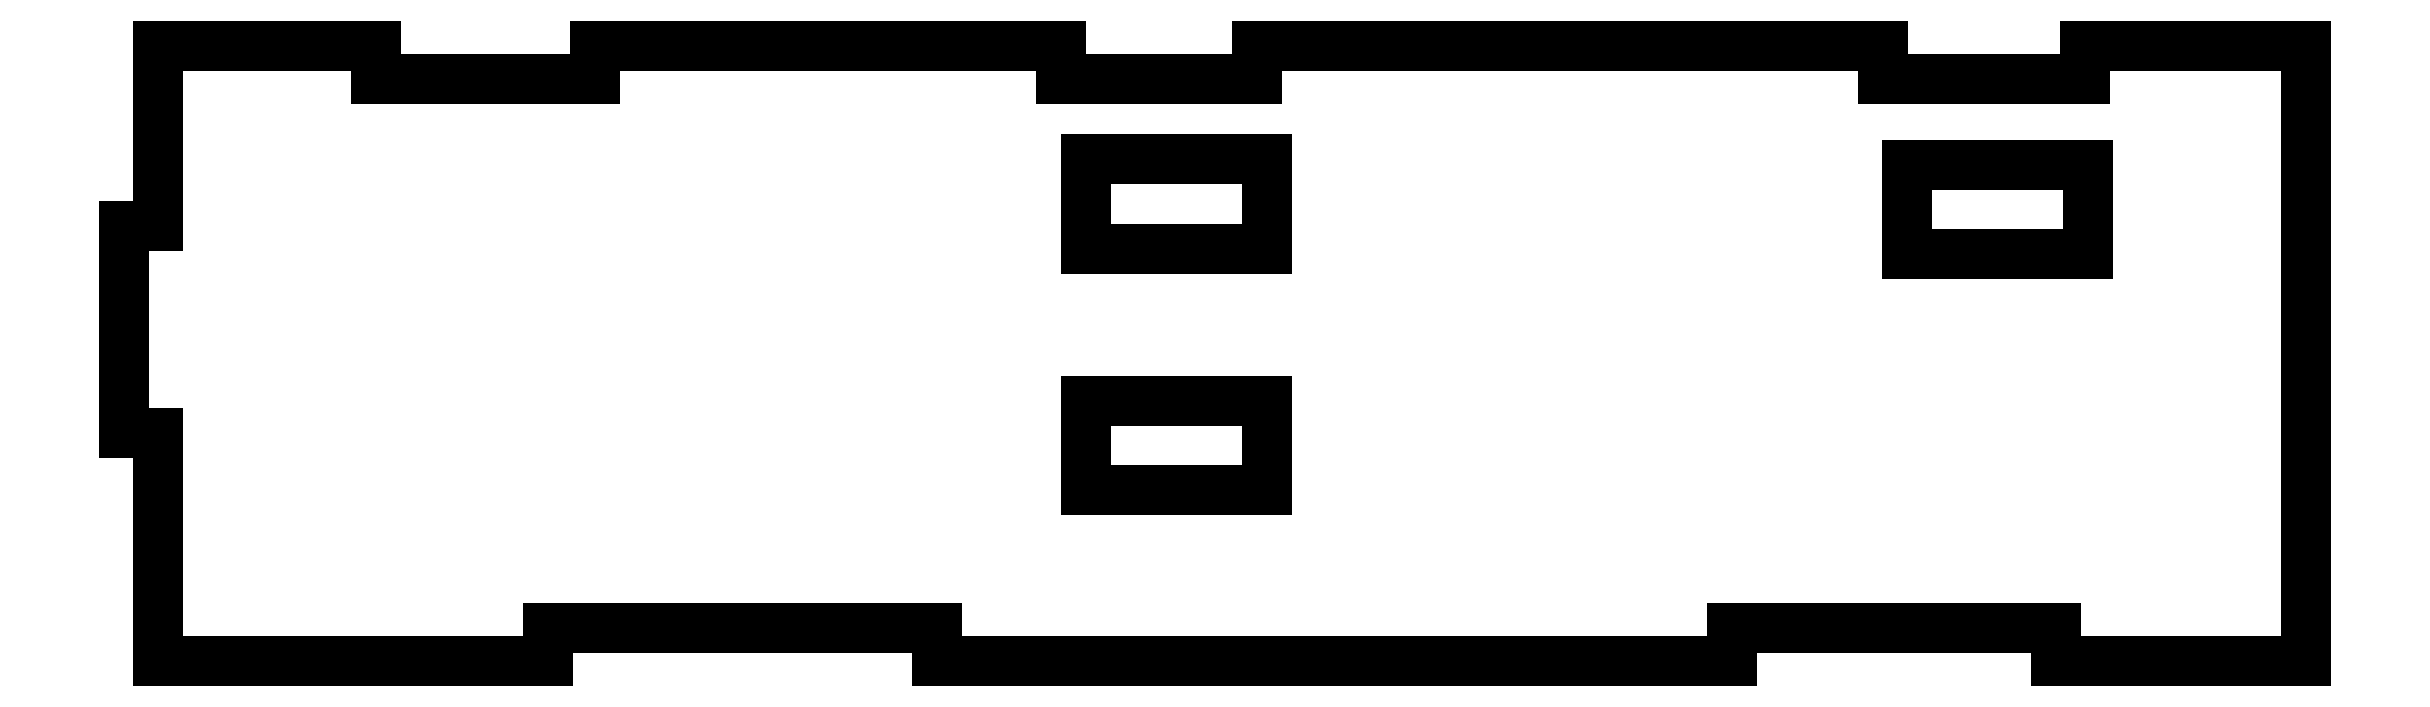
<metadata>
{"format":"dxf","ext":"dxf","renderer":"ezdxf+matplotlib","layout":"modelspace","background":"white","min_lineweight":24,"dpi":150}
</metadata>
<code>
0
SECTION
2
ENTITIES
0
LINE
8
0
10
15.32
20
-8.128
30
0
11
24.94
21
-8.128
31
0
0
LINE
8
0
10
24.94
20
-8.128
30
0
11
24.94
21
-9.128
31
0
0
LINE
8
0
10
24.94
20
-9.128
30
0
11
32.36
21
-9.128
31
0
0
LINE
8
0
10
32.36
20
-9.128
30
0
11
32.36
21
9.128
31
0
0
LINE
8
0
10
32.36
20
9.128
30
0
11
25.82
21
9.128
31
0
0
LINE
8
0
10
25.82
20
9.128
30
0
11
25.82
21
8.128
31
0
0
LINE
8
0
10
25.82
20
8.128
30
0
11
19.82
21
8.128
31
0
0
LINE
8
0
10
19.82
20
8.128
30
0
11
19.82
21
9.128
31
0
0
LINE
8
0
10
19.82
20
9.128
30
0
11
1.236
21
9.128
31
0
0
LINE
8
0
10
1.236
20
9.128
30
0
11
1.236
21
8.128
31
0
0
LINE
8
0
10
1.236
20
8.128
30
0
11
-4.56
21
8.128
31
0
0
LINE
8
0
10
-4.56
20
8.128
30
0
11
-4.56
21
9.128
31
0
0
LINE
8
0
10
-4.56
20
9.128
30
0
11
-18.39
21
9.128
31
0
0
LINE
8
0
10
-18.39
20
9.128
30
0
11
-18.39
21
8.128
31
0
0
LINE
8
0
10
-18.39
20
8.128
30
0
11
-24.9
21
8.128
31
0
0
LINE
8
0
10
-24.9
20
8.128
30
0
11
-24.9
21
9.128
31
0
0
LINE
8
0
10
-24.9
20
9.128
30
0
11
-31.36
21
9.128
31
0
0
LINE
8
0
10
-31.36
20
9.128
30
0
11
-31.36
21
3.776
31
0
0
LINE
8
0
10
-31.36
20
3.776
30
0
11
-32.36
21
3.776
31
0
0
LINE
8
0
10
-32.36
20
3.776
30
0
11
-32.36
21
-2.361
31
0
0
LINE
8
0
10
-32.36
20
-2.361
30
0
11
-31.36
21
-2.361
31
0
0
LINE
8
0
10
-31.36
20
-2.361
30
0
11
-31.36
21
-9.128
31
0
0
LINE
8
0
10
-31.36
20
-9.128
30
0
11
-19.78
21
-9.128
31
0
0
LINE
8
0
10
-19.78
20
-9.128
30
0
11
-19.78
21
-8.128
31
0
0
LINE
8
0
10
-19.78
20
-8.128
30
0
11
-8.259
21
-8.128
31
0
0
LINE
8
0
10
-8.259
20
-8.128
30
0
11
-8.259
21
-9.128
31
0
0
LINE
8
0
10
-8.259
20
-9.128
30
0
11
15.32
21
-9.128
31
0
0
LINE
8
0
10
15.32
20
-9.128
30
0
11
15.32
21
-8.128
31
0
0
LINE
8
0
10
25.89
20
5.594
30
0
11
25.89
21
2.942
31
0
0
LINE
8
0
10
25.89
20
2.942
30
0
11
20.51
21
2.942
31
0
0
LINE
8
0
10
20.51
20
2.942
30
0
11
20.51
21
5.594
31
0
0
LINE
8
0
10
20.51
20
5.594
30
0
11
25.89
21
5.594
31
0
0
LINE
8
0
10
-3.835
20
3.102
30
0
11
-3.835
21
5.755
31
0
0
LINE
8
0
10
-3.835
20
5.755
30
0
11
1.545
21
5.755
31
0
0
LINE
8
0
10
1.545
20
5.755
30
0
11
1.545
21
3.102
31
0
0
LINE
8
0
10
1.545
20
3.102
30
0
11
-3.835
21
3.102
31
0
0
LINE
8
0
10
-3.835
20
-4.053
30
0
11
-3.835
21
-1.401
31
0
0
LINE
8
0
10
-3.835
20
-1.401
30
0
11
1.545
21
-1.401
31
0
0
LINE
8
0
10
1.545
20
-1.401
30
0
11
1.545
21
-4.053
31
0
0
LINE
8
0
10
1.545
20
-4.053
30
0
11
-3.835
21
-4.053
31
0
0
ENDSEC
0
EOF

</code>
